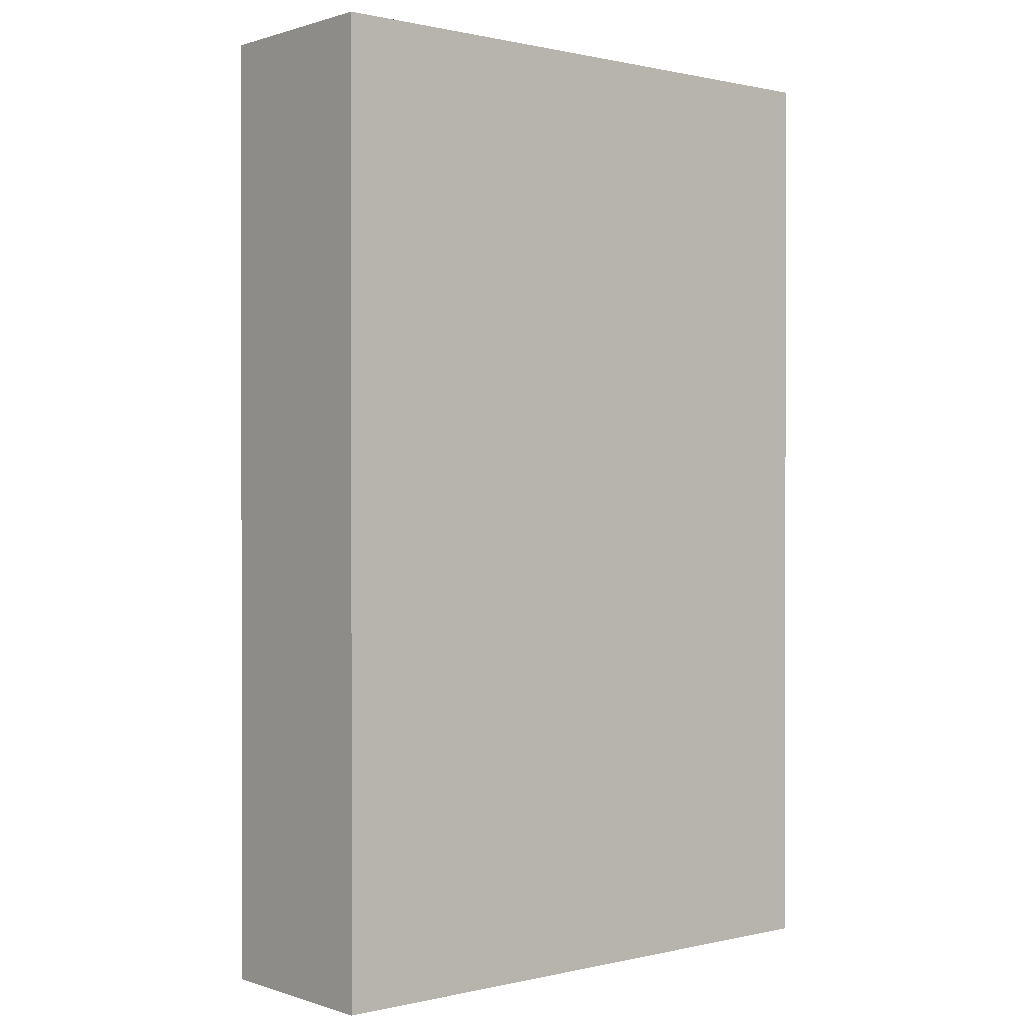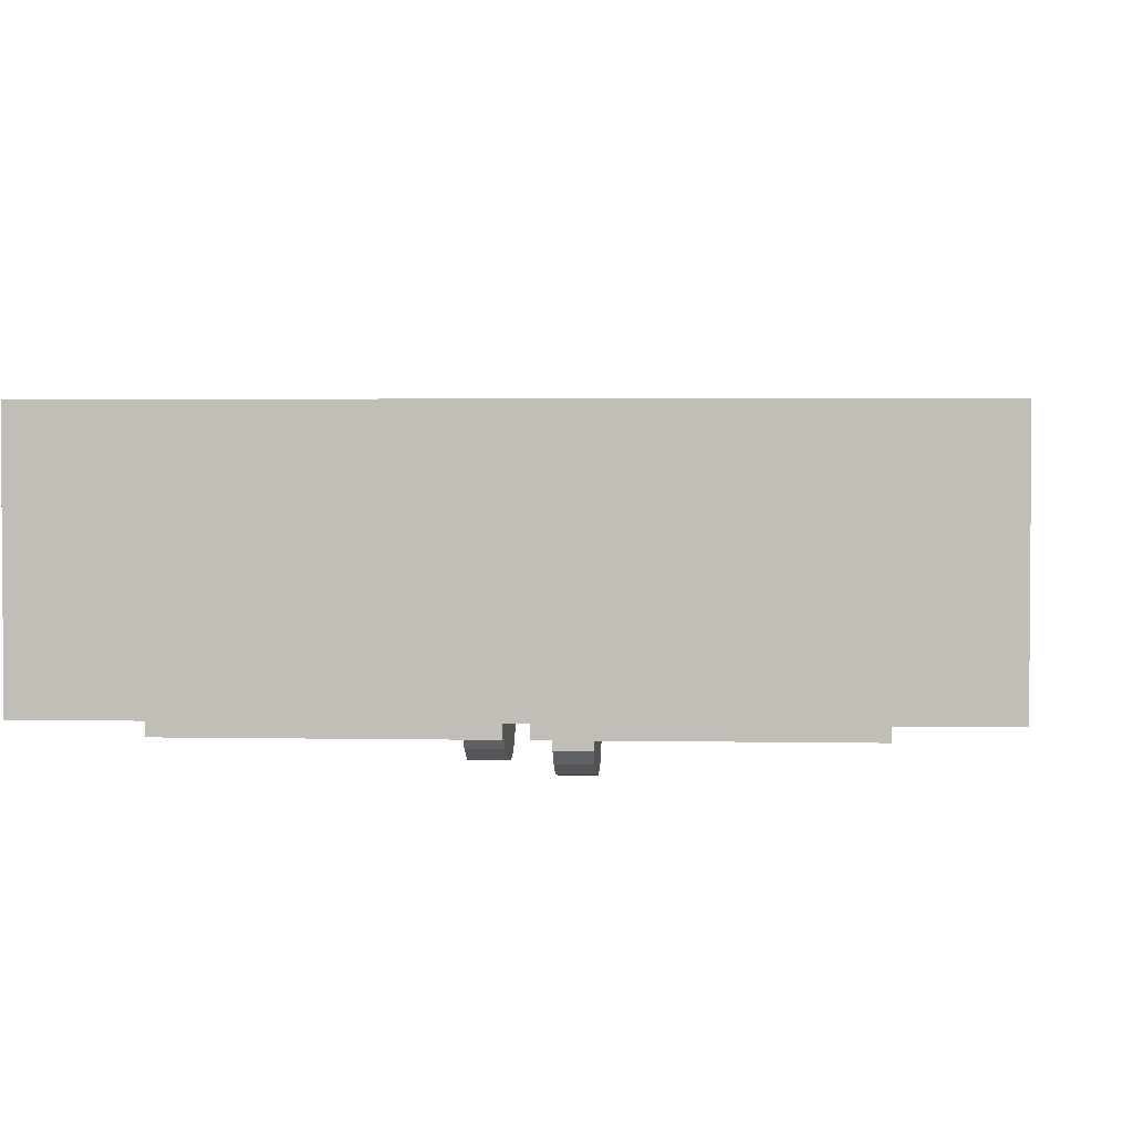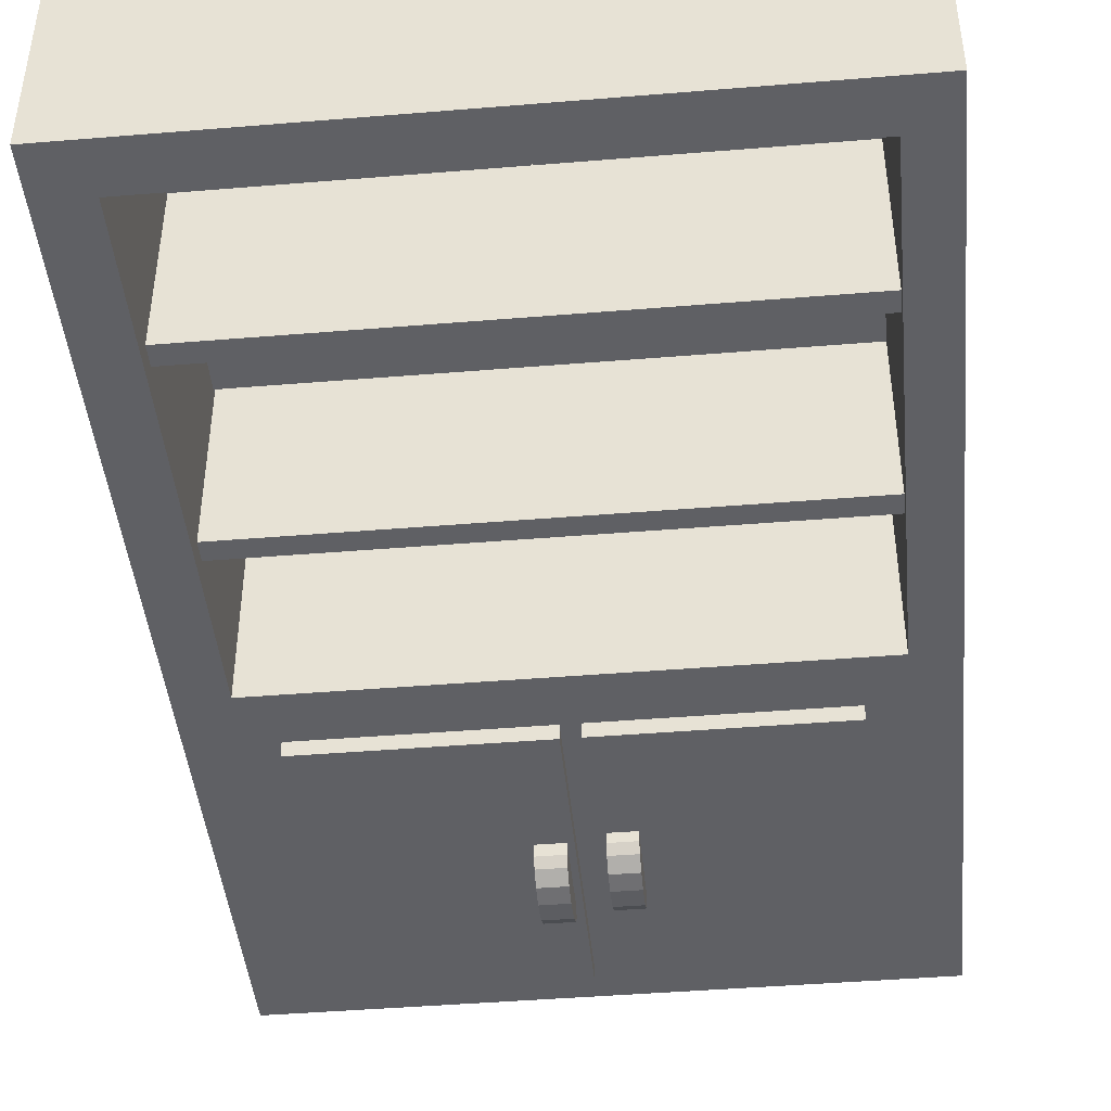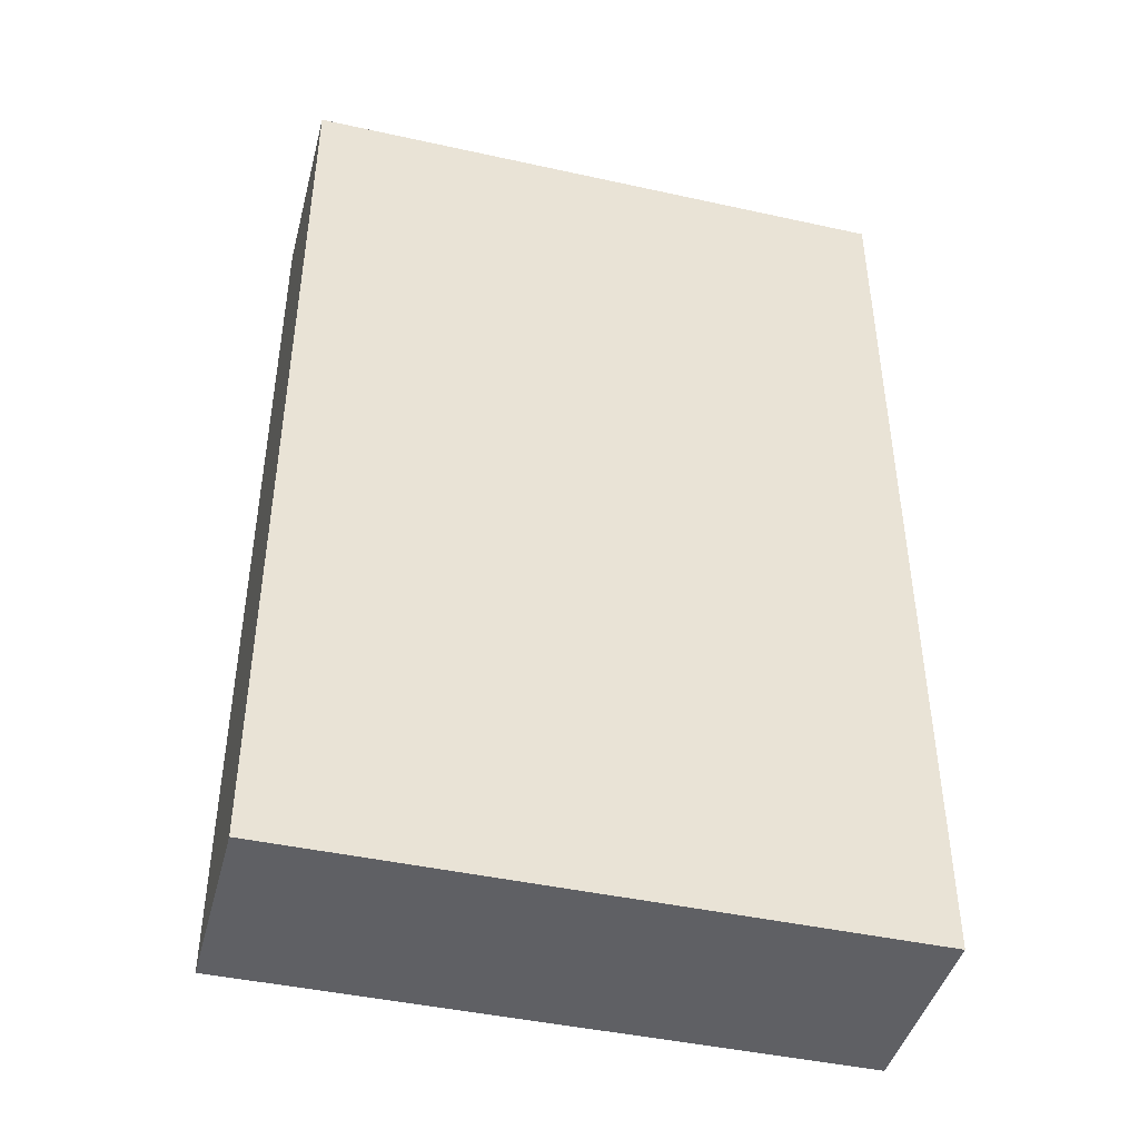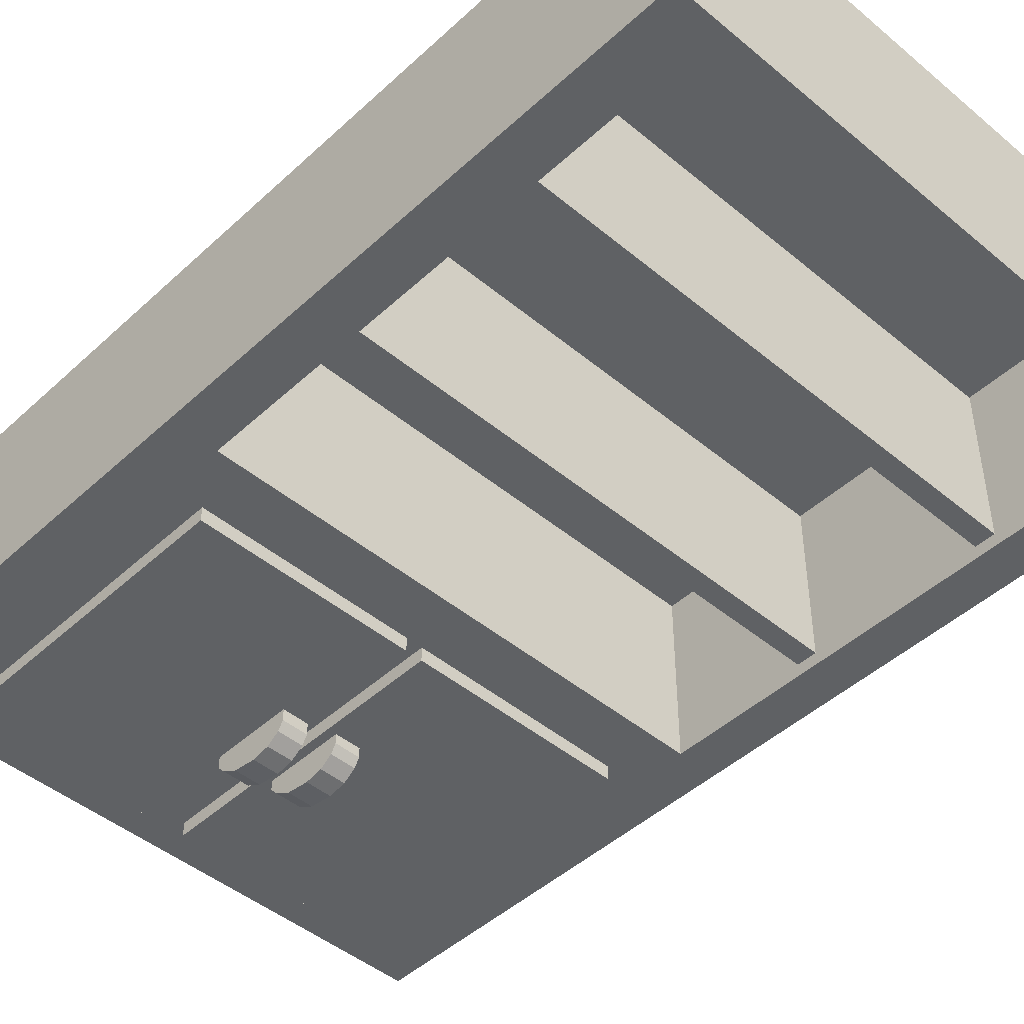
<metadata>
{"format":"obj","ext":"obj","renderer":"f3d","projection":"perspective","resolution":1024,"background":"white","views":[{"elev":0.5,"azim":-40.2,"up":"+Y"},{"elev":3.0,"azim":4.0,"up":"+Z"},{"elev":-44.3,"azim":-174.5,"up":"+Z"},{"elev":-44.0,"azim":-14.5,"up":"+Y"},{"elev":-46.1,"azim":136.4,"up":"+Z"}]}
</metadata>
<code>
o Cube.001
o Cube.004
v -0.08017 -1.415 -1.022
v -0.08017 -1.415 -1.309
v -0.08017 -1.285 -1.022
v 0.1474 -1.415 -1.022
v 0.1474 -1.285 -1.022
v 0.1474 -1.415 -1.309
v 0.8046 -1.415 -1.022
v 0.8551 -1.415 -1.022
v 0.8046 -1.415 -1.309
v 0.8046 -1.285 -1.022
v 0.8551 -1.285 -1.022
v 0.8046 -0.3412 -1.022
v 0.1474 -0.3412 -1.022
v 0.8551 -0.3412 -1.022
v 0.8046 1.44 -1.022
v 0.1474 1.44 -1.022
v 0.8551 1.44 -1.022
v 0.8046 1.44 -1.309
v 0.8046 1.44 -1.596
v 0.8551 1.44 -1.309
v 0.1474 1.44 -1.309
v 0.1474 1.44 -1.596
v -0.08017 1.44 -1.309
v -0.08017 1.44 -1.596
v -0.08017 1.44 -1.022
v -0.08017 -0.3412 -1.309
v -0.08017 -0.3412 -1.596
v -0.08017 -0.3412 -1.022
v -0.08017 -1.285 -1.309
v -0.08017 -1.285 -1.596
v -0.08017 -1.415 -1.596
v 0.1474 -1.285 -1.596
v 0.1474 -1.415 -1.596
v 0.1474 -0.3412 -1.596
v 0.8046 -1.285 -1.596
v 0.1474 -1.285 -1.64
v 0.1474 -0.3412 -1.64
v 0.8046 -1.285 -1.64
v 0.8046 -0.3412 -1.64
v 0.8046 -0.3412 -1.596
v 0.8551 -0.3412 -1.596
v 0.8046 -0.3412 -1.596
v 0.8551 -0.3412 -1.596
v 0.1474 -0.3412 -1.596
v 0.7999 -0.1758 -1.596
v 0.843 -0.1758 -1.596
v 0.2397 -0.1758 -1.596
v 0.7999 -0.1758 -1.061
v 0.843 -0.1758 -1.061
v 0.2397 -0.1758 -1.061
v 0.7999 1.297 -1.061
v 0.843 1.297 -1.061
v 0.2397 1.297 -1.061
v 0.7999 1.297 -1.596
v 0.843 1.297 -1.596
v 0.2397 1.297 -1.596
v 0.8046 1.44 -1.596
v 0.8551 1.44 -1.596
v 0.1474 1.44 -1.596
v -0.08017 1.44 -1.596
v -0.08017 -0.3412 -1.596
v 0.04566 1.297 -1.596
v 0.04566 -0.1758 -1.596
v 0.04566 1.297 -1.061
v 0.04566 -0.1758 -1.061
v 1.508 1.44 -1.596
v 0.8551 1.44 -1.596
v 1.508 1.44 -1.596
v 1.741 1.44 -1.596
v 1.508 1.44 -1.309
v 1.508 1.44 -1.022
v 1.741 1.44 -1.309
v 1.741 1.44 -1.022
v 1.741 -0.3412 -1.309
v 1.741 -0.3412 -1.022
v 1.741 -0.3412 -1.596
v 1.741 -1.285 -1.309
v 1.741 -1.285 -1.022
v 1.741 -1.285 -1.596
v 1.741 -1.415 -1.309
v 1.741 -1.415 -1.596
v 1.741 -1.415 -1.022
v 1.508 -1.415 -1.309
v 1.508 -1.415 -1.022
v 1.508 -1.415 -1.596
v 0.8551 -1.415 -1.309
v 0.8551 -1.415 -1.596
v 0.8551 -1.285 -1.596
v 0.8046 -1.415 -1.596
v 1.508 -1.285 -1.596
v 0.8551 -1.285 -1.64
v 1.508 -1.285 -1.64
v 0.8551 -0.3412 -1.64
v 1.508 -0.3412 -1.64
v 1.508 -0.3412 -1.596
v 1.508 -0.3412 -1.596
v 1.741 -0.3412 -1.596
v 1.4 -0.1758 -1.596
v 1.598 -0.1758 -1.596
v 1.4 -0.1758 -1.061
v 1.598 -0.1758 -1.061
v 1.4 1.297 -1.061
v 1.598 1.297 -1.061
v 1.4 1.297 -1.596
v 1.598 1.297 -1.596
v 1.741 1.44 -1.596
v 1.508 -1.285 -1.022
v 1.508 -0.3412 -1.022
v 0.8708 -0.9495 -1.662
v 0.8708 -0.6958 -1.662
v 0.8708 -0.9249 -1.726
v 0.8708 -0.7113 -1.726
v 0.9504 -0.9495 -1.662
v 0.9504 -0.6958 -1.662
v 0.9504 -0.9249 -1.726
v 0.9504 -0.7113 -1.726
v 0.8708 -0.9495 -1.698
v 0.8708 -0.6958 -1.698
v 0.9504 -0.9495 -1.698
v 0.9504 -0.6958 -1.698
v 0.8708 -0.8033 -1.662
v 0.8708 -0.8033 -1.762
v 0.9504 -0.8033 -1.762
v 0.9504 -0.8033 -1.662
v 0.9504 -0.8033 -1.698
v 0.8708 -0.8033 -1.698
v 0.8708 -0.7495 -1.662
v 0.8708 -0.7495 -1.752
v 0.9504 -0.7495 -1.752
v 0.9504 -0.7495 -1.662
v 0.9504 -0.7495 -1.698
v 0.8708 -0.7495 -1.698
v 0.8708 -0.8764 -1.752
v 0.9504 -0.8764 -1.752
v 0.9504 -0.8764 -1.662
v 0.9504 -0.8764 -1.698
v 0.8708 -0.8764 -1.698
v 0.8708 -0.8764 -1.662
v 0.8708 -0.9495 -1.667
v 0.9504 -0.6958 -1.667
v 0.8708 -0.6958 -1.667
v 0.9504 -0.9495 -1.667
v 0.8708 -0.8033 -1.667
v 0.9504 -0.8033 -1.667
v 0.8708 -0.7495 -1.667
v 0.9504 -0.7495 -1.667
v 0.9504 -0.8764 -1.667
v 0.8708 -0.8764 -1.667
v 0.9106 -0.9249 -1.726
v 0.9106 -0.7113 -1.726
v 0.9106 -0.9495 -1.662
v 0.9106 -0.6958 -1.662
v 0.9106 -0.6958 -1.698
v 0.9106 -0.9495 -1.698
v 0.9106 -0.8033 -1.662
v 0.9106 -0.8033 -1.762
v 0.9106 -0.7495 -1.662
v 0.9106 -0.7495 -1.752
v 0.9106 -0.8764 -1.752
v 0.9106 -0.8764 -1.662
v 0.9106 -0.6958 -1.667
v 0.9106 -0.9495 -1.667
v 0.9475 -0.7113 -1.726
v 0.9475 -0.9495 -1.662
v 0.9475 -0.6958 -1.698
v 0.9475 -0.8033 -1.762
v 0.9475 -0.7495 -1.752
v 0.9475 -0.8764 -1.752
v 0.9475 -0.6958 -1.667
v 0.9475 -0.9249 -1.726
v 0.9475 -0.6958 -1.662
v 0.9475 -0.9495 -1.698
v 0.9475 -0.8033 -1.662
v 0.9475 -0.7495 -1.662
v 0.9475 -0.8764 -1.662
v 0.9475 -0.9495 -1.667
v 0.8751 -0.9249 -1.726
v 0.8751 -0.6958 -1.662
v 0.8751 -0.9495 -1.698
v 0.8751 -0.8033 -1.662
v 0.8751 -0.7495 -1.662
v 0.8751 -0.8764 -1.662
v 0.8751 -0.9495 -1.667
v 0.8751 -0.7113 -1.726
v 0.8751 -0.9495 -1.662
v 0.8751 -0.6958 -1.698
v 0.8751 -0.8033 -1.762
v 0.8751 -0.7495 -1.752
v 0.8751 -0.8764 -1.752
v 0.8751 -0.6958 -1.667
v 0.04578 0.2389 -1.062
v 0.04578 0.2389 -1.558
v 1.594 0.2389 -1.062
v 0.04578 0.2689 -1.062
v 0.04578 0.2989 -1.062
v 1.594 0.2689 -1.062
v 0.04578 0.2689 -1.558
v 0.04578 0.2989 -1.558
v 1.594 0.2689 -1.558
v 1.594 0.2389 -1.558
v 1.594 0.2989 -1.558
v 1.594 0.2989 -1.062
v 0.04578 0.8184 -1.062
v 0.04578 0.8184 -1.558
v 1.594 0.8184 -1.062
v 0.04578 0.8483 -1.062
v 0.04578 0.8783 -1.062
v 1.594 0.8483 -1.062
v 0.04578 0.8483 -1.558
v 0.04578 0.8783 -1.558
v 1.594 0.8483 -1.558
v 1.594 0.8184 -1.558
v 1.594 0.8783 -1.558
v 1.594 0.8783 -1.062
v 0.6973 -0.9495 -1.634
v 0.6973 -0.9495 -1.639
v 0.6973 -0.8764 -1.634
v 0.7015 -0.9495 -1.634
v 0.7371 -0.9495 -1.634
v 0.7015 -0.9495 -1.639
v 0.7015 -0.8764 -1.634
v 0.7371 -0.8764 -1.634
v 0.7015 -0.8033 -1.634
v 0.6973 -0.8033 -1.634
v 0.7371 -0.8033 -1.634
v 0.7015 -0.7495 -1.634
v 0.6973 -0.7495 -1.634
v 0.7371 -0.7495 -1.634
v 0.7015 -0.6958 -1.634
v 0.6973 -0.6958 -1.634
v 0.7371 -0.6958 -1.634
v 0.7015 -0.6958 -1.639
v 0.7371 -0.6958 -1.639
v 0.6973 -0.6958 -1.639
v 0.7015 -0.6958 -1.67
v 0.7371 -0.6958 -1.67
v 0.6973 -0.6958 -1.67
v 0.7015 -0.7113 -1.697
v 0.7371 -0.7113 -1.697
v 0.6973 -0.7113 -1.697
v 0.7015 -0.7495 -1.724
v 0.7371 -0.7495 -1.724
v 0.6973 -0.7495 -1.724
v 0.7015 -0.8033 -1.734
v 0.7371 -0.8033 -1.734
v 0.6973 -0.8033 -1.734
v 0.7015 -0.8764 -1.724
v 0.7371 -0.8764 -1.724
v 0.6973 -0.8764 -1.724
v 0.7015 -0.9249 -1.697
v 0.6973 -0.9249 -1.697
v 0.7371 -0.9249 -1.697
v 0.7015 -0.9495 -1.67
v 0.6973 -0.9495 -1.67
v 0.7371 -0.9495 -1.67
v 0.774 -0.9495 -1.67
v 0.7371 -0.9495 -1.639
v 0.774 -0.9495 -1.639
v 0.7769 -0.9495 -1.639
v 0.774 -0.9495 -1.634
v 0.7769 -0.9495 -1.634
v 0.774 -0.8764 -1.634
v 0.7769 -0.8764 -1.634
v 0.774 -0.8033 -1.634
v 0.7769 -0.8033 -1.634
v 0.774 -0.7495 -1.634
v 0.7769 -0.7495 -1.634
v 0.774 -0.6958 -1.634
v 0.7769 -0.6958 -1.634
v 0.774 -0.6958 -1.639
v 0.7769 -0.6958 -1.639
v 0.774 -0.6958 -1.67
v 0.7769 -0.6958 -1.67
v 0.774 -0.7113 -1.697
v 0.7769 -0.7113 -1.697
v 0.774 -0.7495 -1.724
v 0.7769 -0.7495 -1.724
v 0.774 -0.8033 -1.734
v 0.7769 -0.8033 -1.734
v 0.774 -0.8764 -1.724
v 0.7769 -0.8764 -1.724
v 0.774 -0.9249 -1.697
v 0.7769 -0.9249 -1.697
v 0.7769 -0.9495 -1.67
v 0.7769 -0.8764 -1.67
v 0.7769 -0.8033 -1.67
v 0.7769 -0.8764 -1.639
v 0.7769 -0.8033 -1.639
v 0.7769 -0.7495 -1.639
v 0.7769 -0.7495 -1.67
v 0.6973 -0.8764 -1.67
v 0.6973 -0.8033 -1.67
v 0.6973 -0.8764 -1.639
v 0.6973 -0.8033 -1.639
v 0.6973 -0.7495 -1.639
v 0.6973 -0.7495 -1.67
f 1 3 29 2
f 2 6 4 1
f 4 5 3 1
f 7 10 5 4
f 6 9 7 4
f 8 11 10 7
f 9 86 8 7
f 10 12 13 5
f 11 14 12 10
f 12 15 16 13
f 14 17 15 12
f 18 21 16 15
f 20 18 15 17
f 19 22 21 18
f 67 19 18 20
f 21 23 25 16
f 22 24 23 21
f 26 23 24 27
f 28 25 23 26
f 29 26 27 30
f 3 28 26 29
f 2 29 30 31
f 31 30 32 33
f 30 27 34 32
f 33 32 35 89
f 32 34 37 36
f 35 32 36 38
f 36 37 39 38
f 40 35 38 39
f 34 40 39 37
f 42 43 41 40
f 35 40 41 88
f 44 42 40 34
f 45 46 43 42
f 47 45 42 44
f 45 48 49 46
f 45 47 50 48
f 48 51 52 49
f 50 53 51 48
f 51 54 55 52
f 51 53 56 54
f 55 54 57 58
f 54 56 59 57
f 58 57 19 67
f 57 59 22 19
f 56 62 60 59
f 59 60 24 22
f 62 63 61 60
f 60 61 27 24
f 62 64 65 63
f 53 64 62 56
f 65 64 53 50
f 47 63 65 50
f 63 47 44 61
f 61 44 34 27
f 104 55 58 66
f 66 58 67 68
f 68 67 20 70
f 69 68 70 72
f 106 66 68 69
f 70 20 17 71
f 72 70 71 73
f 74 72 73 75
f 76 69 72 74
f 77 74 75 78
f 79 76 74 77
f 80 77 78 82
f 81 79 77 80
f 85 81 80 83
f 83 80 82 84
f 86 83 84 8
f 87 85 83 86
f 89 87 86 9
f 87 88 90 85
f 89 35 88 87
f 33 89 9 6
f 90 88 91 92
f 88 41 93 91
f 91 93 94 92
f 41 95 94 93
f 95 90 92 94
f 96 97 76 95
f 90 95 76 79
f 43 96 95 41
f 98 99 97 96
f 46 98 96 43
f 100 101 99 98
f 46 49 100 98
f 100 102 103 101
f 49 52 102 100
f 104 105 103 102
f 52 55 104 102
f 105 104 66 106
f 99 101 103 105
f 99 105 106 97
f 97 106 69 76
f 85 90 79 81
f 82 78 107 84
f 84 107 11 8
f 78 75 108 107
f 107 108 14 11
f 75 73 71 108
f 108 71 17 14
f 31 33 6 2
f 13 16 25 28
f 5 13 28 3
f 132 118 112 128
f 167 163 116 129
f 146 140 114 130
f 181 178 110 127
f 176 142 113 164
f 190 141 110 178
f 184 112 118 186
f 170 115 119 172
f 129 116 120 131
f 145 141 118 132
f 148 143 126 137
f 134 123 125 136
f 182 180 121 138
f 147 144 124 135
f 168 166 123 134
f 137 126 122 133
f 143 145 132 126
f 123 129 131 125
f 180 181 127 121
f 144 146 130 124
f 166 167 129 123
f 126 132 128 122
f 117 137 133 111
f 170 168 134 115
f 142 147 135 113
f 185 182 138 109
f 115 134 136 119
f 139 148 137 117
f 109 138 148 139
f 119 136 147 142
f 125 131 146 144
f 121 127 145 143
f 136 125 144 147
f 138 121 143 148
f 127 110 141 145
f 186 118 141 190
f 172 119 142 176
f 131 120 140 146
f 179 154 162 183
f 165 153 161 169
f 164 175 160 151
f 177 189 159 149
f 187 188 158 156
f 173 174 157 155
f 189 187 156 159
f 175 173 155 160
f 177 149 154 179
f 163 150 153 165
f 169 161 152 171
f 183 162 151 185
f 174 171 152 157
f 188 184 150 158
f 130 114 171 174
f 140 169 171 114
f 116 163 165 120
f 135 124 173 175
f 124 130 174 173
f 113 135 175 164
f 120 165 169 140
f 154 172 176 162
f 149 159 168 170
f 156 158 167 166
f 159 156 166 168
f 149 170 172 154
f 162 176 164 151
f 158 150 163 167
f 128 112 184 188
f 139 183 185 109
f 111 177 179 117
f 133 122 187 189
f 122 128 188 187
f 111 133 189 177
f 117 179 183 139
f 153 186 190 161
f 151 160 182 185
f 155 157 181 180
f 160 155 180 182
f 150 184 186 153
f 161 190 178 152
f 157 152 178 181
f 191 194 197 192
f 192 200 193 191
f 193 196 194 191
f 196 202 195 194
f 194 195 198 197
f 192 197 199 200
f 197 198 201 199
f 200 199 196 193
f 199 201 202 196
f 201 198 195 202
f 203 206 209 204
f 204 212 205 203
f 205 208 206 203
f 208 214 207 206
f 206 207 210 209
f 204 209 211 212
f 209 210 213 211
f 212 211 208 205
f 211 213 214 208
f 213 210 207 214
f 216 220 218 215
f 215 217 293 216
f 218 221 217 215
f 219 222 221 218
f 220 257 219 218
f 221 223 224 217
f 222 225 223 221
f 223 226 227 224
f 225 228 226 223
f 226 229 230 227
f 228 231 229 226
f 232 234 230 229
f 233 232 229 231
f 236 235 232 233
f 235 237 234 232
f 239 238 235 236
f 238 240 237 235
f 241 238 239 242
f 243 240 238 241
f 244 241 242 245
f 246 243 241 244
f 247 244 245 248
f 249 246 244 247
f 250 247 248 252
f 251 249 247 250
f 251 250 253 254
f 250 252 255 253
f 254 253 220 216
f 253 255 257 220
f 252 282 256 255
f 255 256 258 257
f 257 258 260 219
f 256 284 259 258
f 258 259 261 260
f 261 263 262 260
f 260 262 222 219
f 262 264 225 222
f 263 265 264 262
f 264 266 228 225
f 265 267 266 264
f 266 268 231 228
f 267 269 268 266
f 270 233 231 268
f 271 270 268 269
f 273 272 270 271
f 272 236 233 270
f 275 274 272 273
f 274 239 236 272
f 276 274 275 277
f 242 239 274 276
f 278 276 277 279
f 245 242 276 278
f 280 278 279 281
f 248 245 278 280
f 282 280 281 283
f 252 248 280 282
f 282 283 284 256
f 283 281 285 284
f 284 285 287 259
f 285 286 288 287
f 281 279 286 285
f 259 287 263 261
f 287 288 265 263
f 288 289 267 265
f 286 290 289 288
f 289 271 269 267
f 290 273 271 289
f 279 277 290 286
f 277 275 273 290
f 254 291 249 251
f 216 293 291 254
f 291 292 246 249
f 293 294 292 291
f 217 224 294 293
f 294 295 296 292
f 224 227 295 294
f 295 234 237 296
f 227 230 234 295
f 292 296 243 246
f 296 237 240 243

</code>
